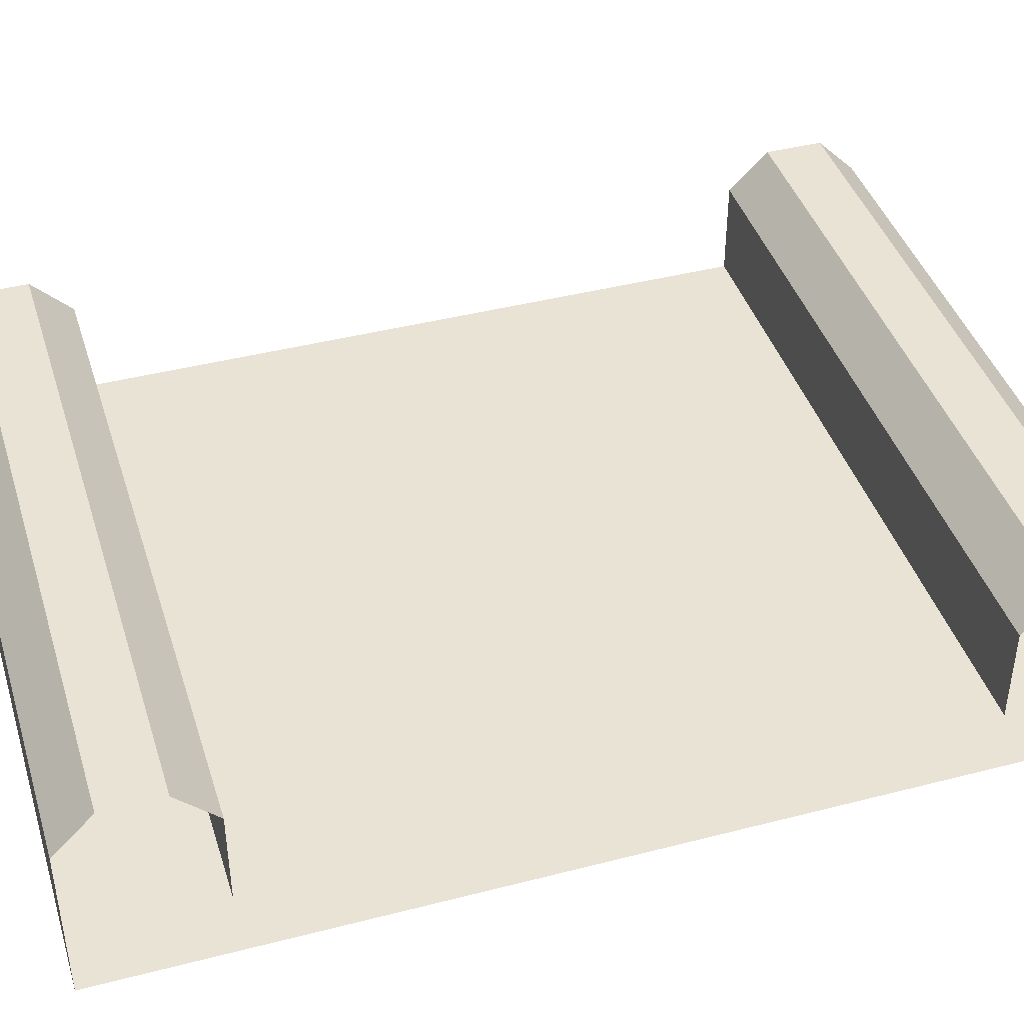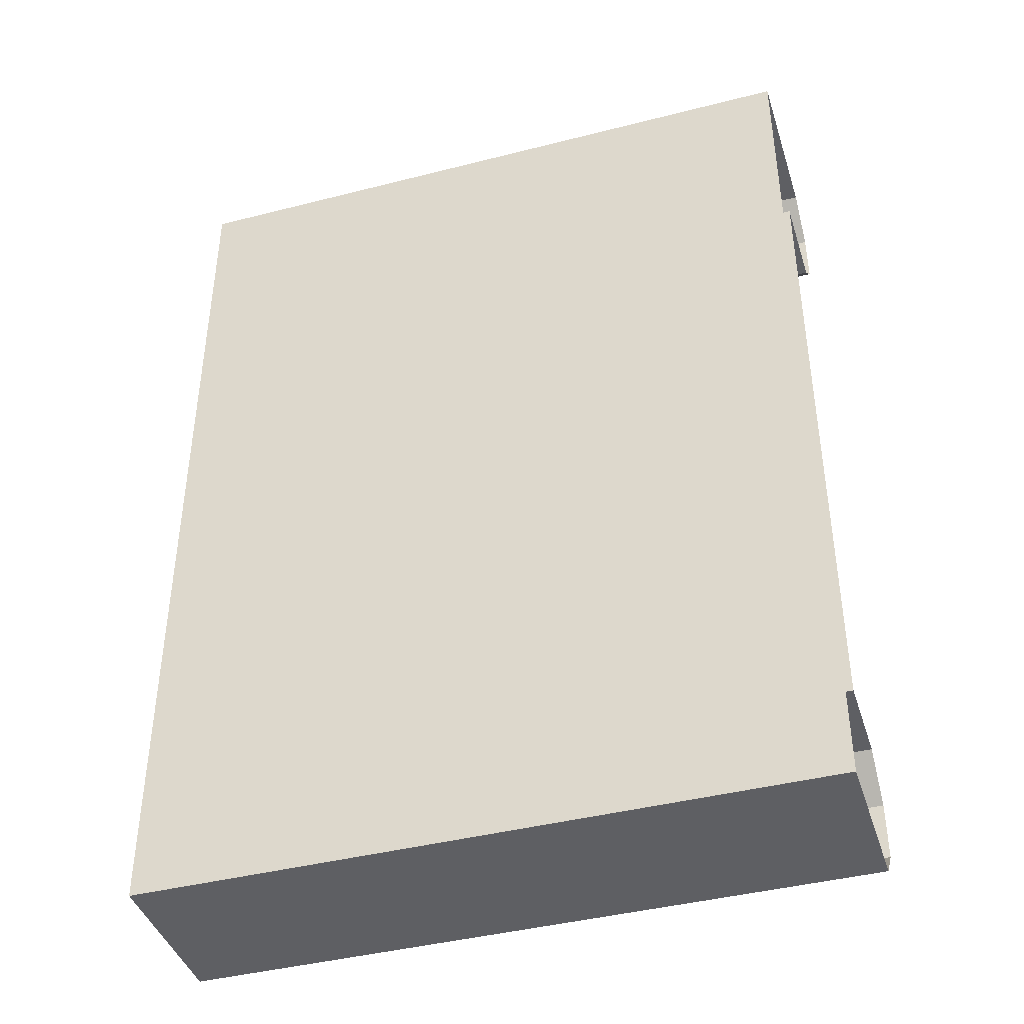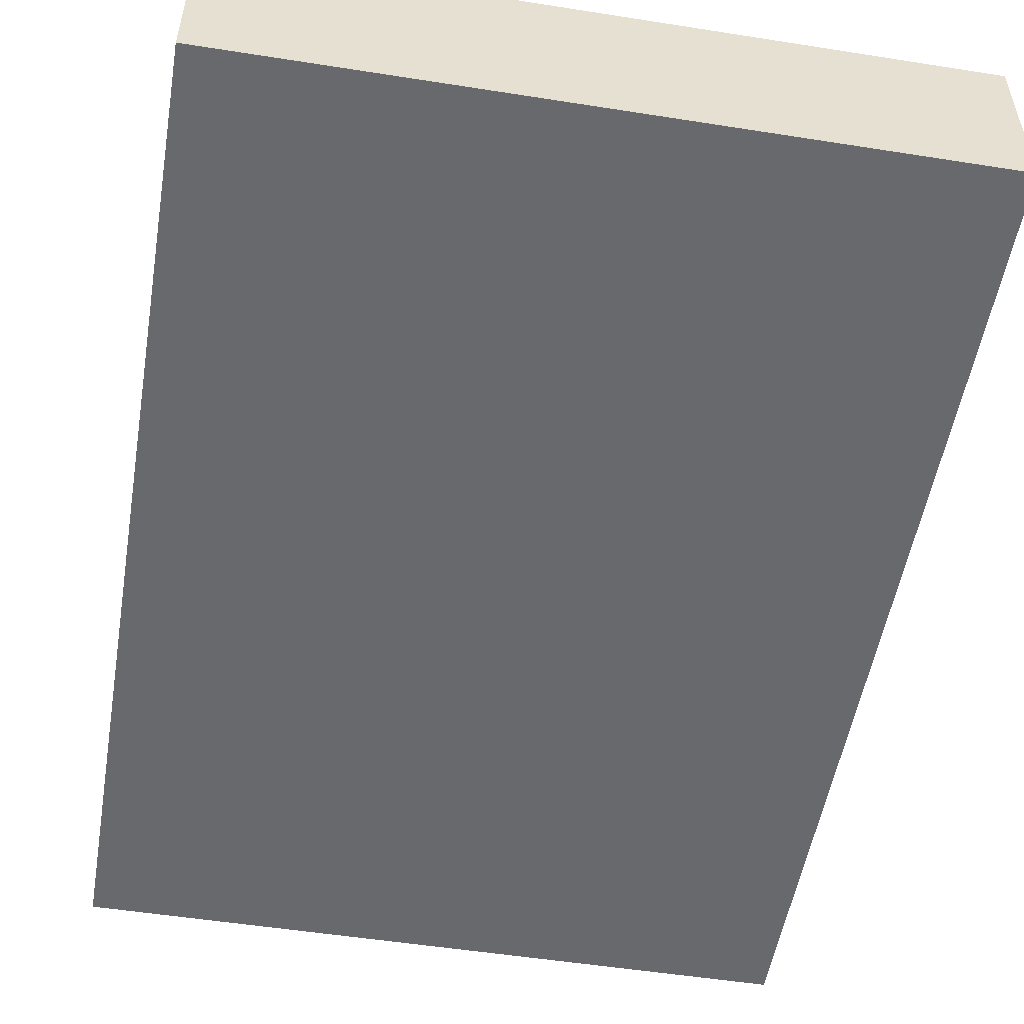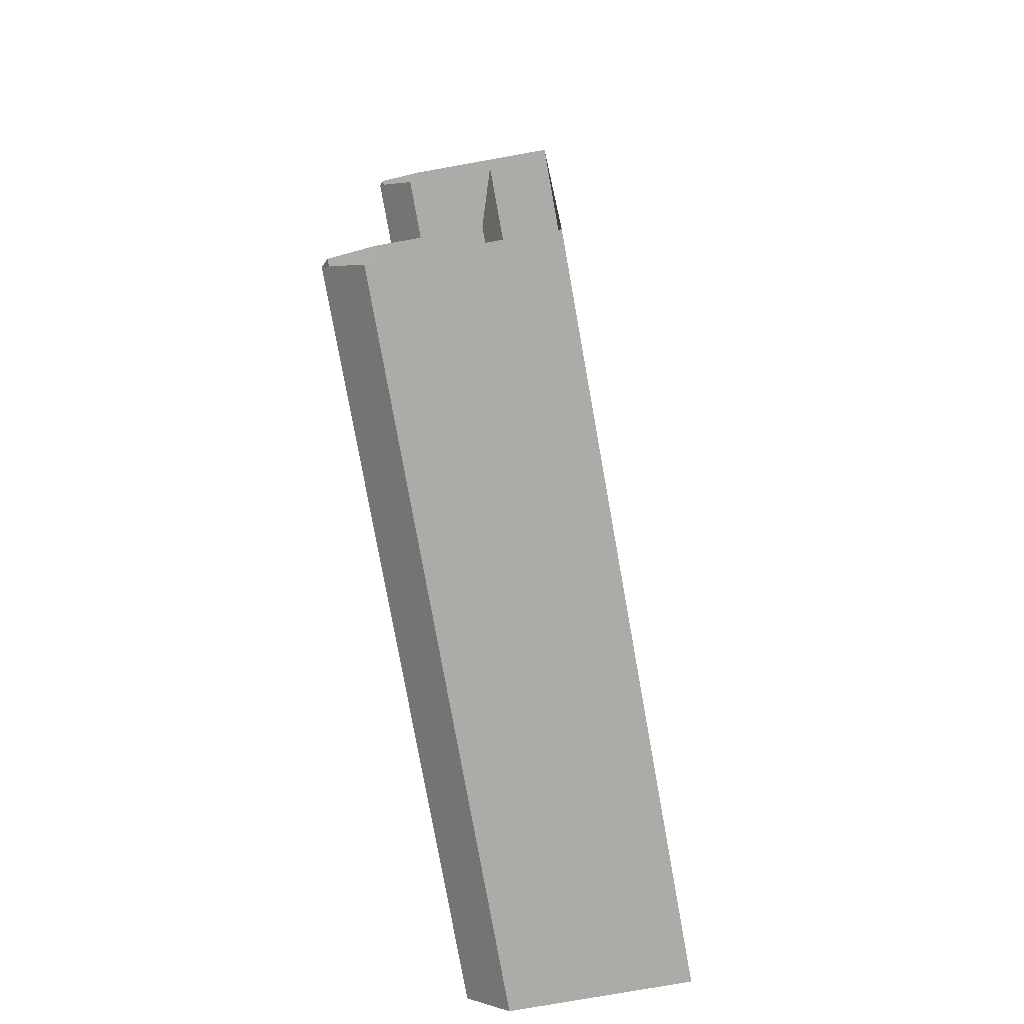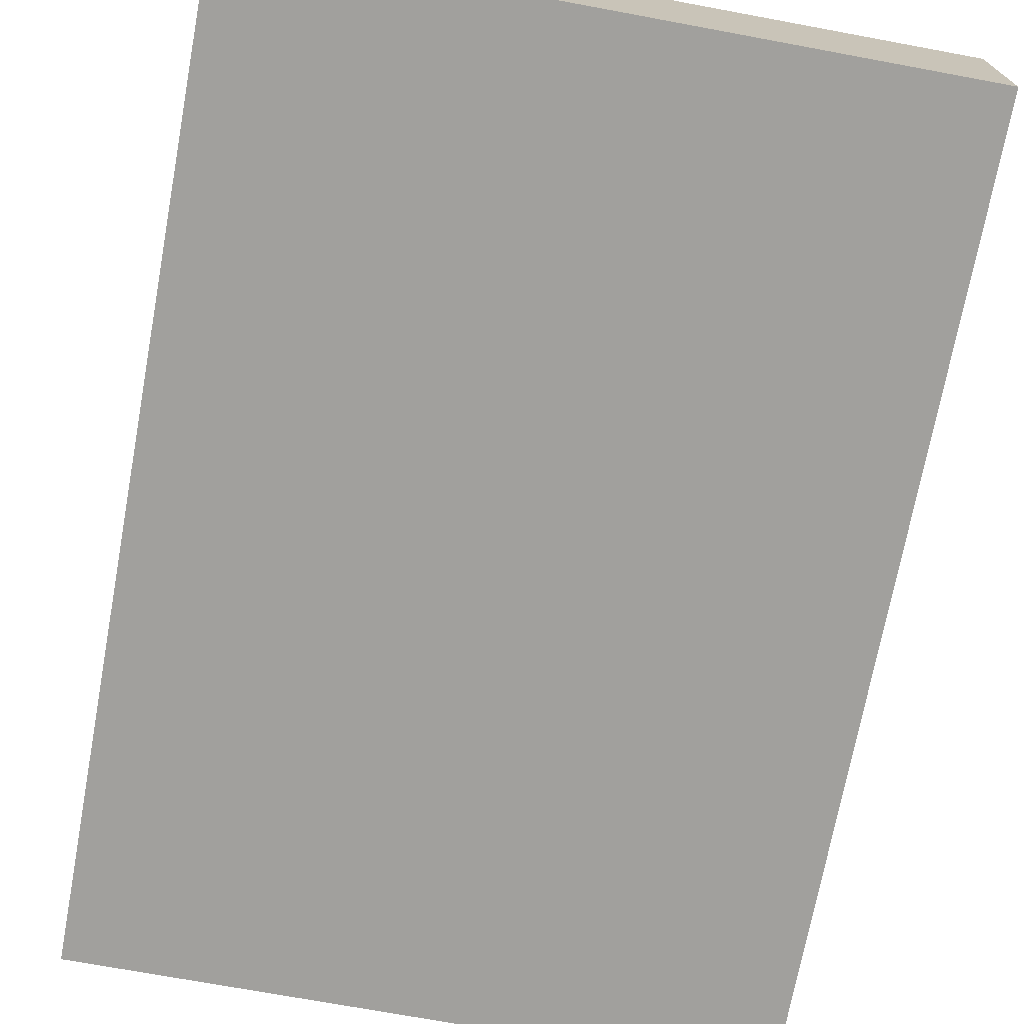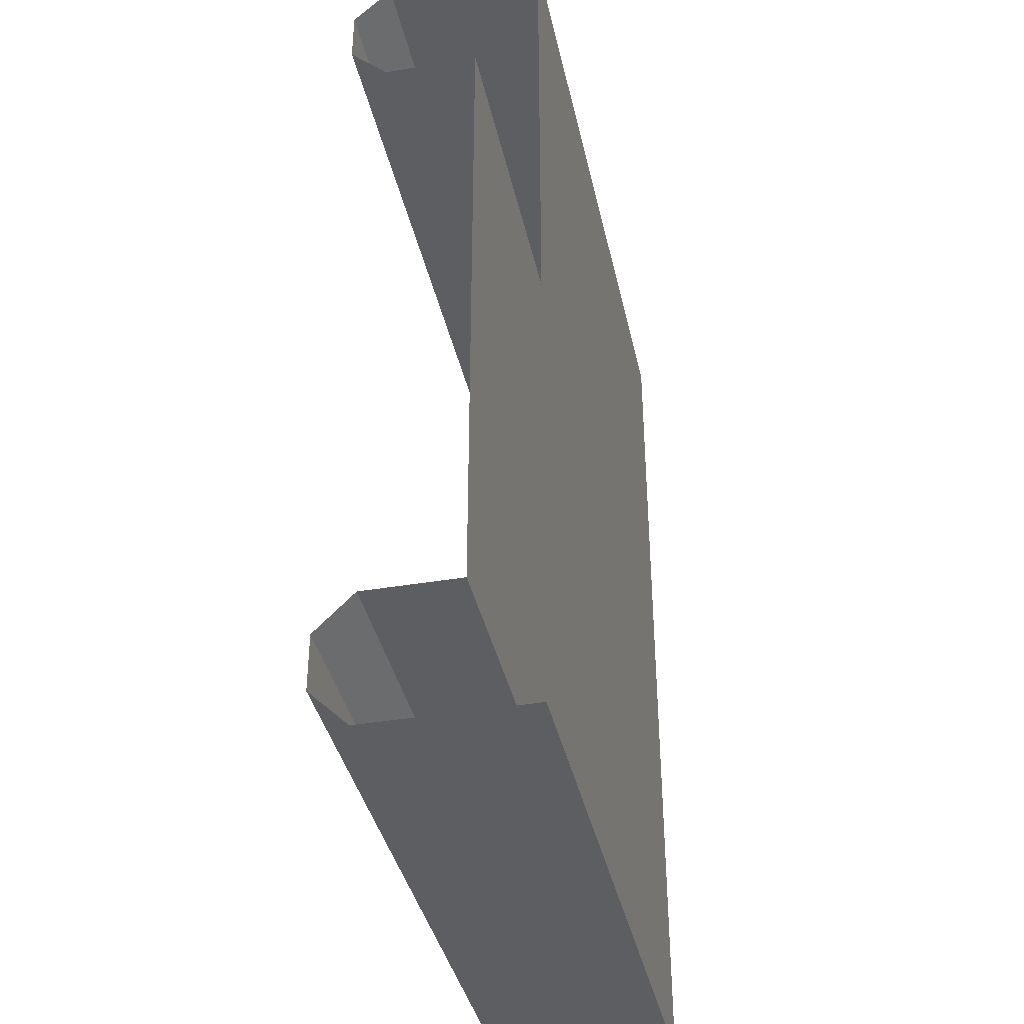
<metadata>
{"format":"obj","ext":"obj","renderer":"f3d","projection":"perspective","resolution":1024,"background":"white","views":[{"elev":42.1,"azim":-107.2,"up":"+Y"},{"elev":-41.9,"azim":17.1,"up":"+Z"},{"elev":-52.8,"azim":-9.6,"up":"+Y"},{"elev":-76.5,"azim":-79.9,"up":"+Z"},{"elev":-71.7,"azim":-10.5,"up":"+Y"},{"elev":-38.4,"azim":-77.8,"up":"+Z"}]}
</metadata>
<code>
o object1
g object1
v 0.5 1.143 -0.5
v -0.5002 1.143 -0.5
v -0.5002 1 -0.5
v 0.5 1 -0.5
v -0.5002 1 0.5
v 0.5 1 0.5
v 0.5 1.143 0.5
v -0.5002 1.143 0.5
v -0.5002 1.2 0.5575
v 0.5 1.2 0.5575
v -0.5002 1.2 0.6425
v 0.5 1.2 0.6425
v -0.5002 1.143 0.7
v 0.5 1.143 0.7
v 0.5 0.9 0.7
v -0.5002 0.9 0.7
v 0.5 0.9 -0.7
v -0.5002 0.9 -0.7
v 0.5 1.143 -0.7
v -0.5002 1.143 -0.7
v -0.5002 1.2 -0.6425
v 0.5 1.2 -0.6425
v 0.5 1.2 -0.5575
v -0.5002 1.2 -0.5575
f 1 2 3
f 1 3 4
f 4 3 6
f 3 5 6
f 6 5 7
f 5 8 7
f 7 8 10
f 8 9 10
f 10 9 12
f 9 11 12
f 12 11 13
f 12 13 14
f 15 14 16
f 14 13 16
f 17 15 18
f 15 16 18
f 18 20 19
f 18 19 17
f 19 20 22
f 20 21 22
f 22 21 23
f 21 24 23
f 23 24 2
f 23 2 1

</code>
